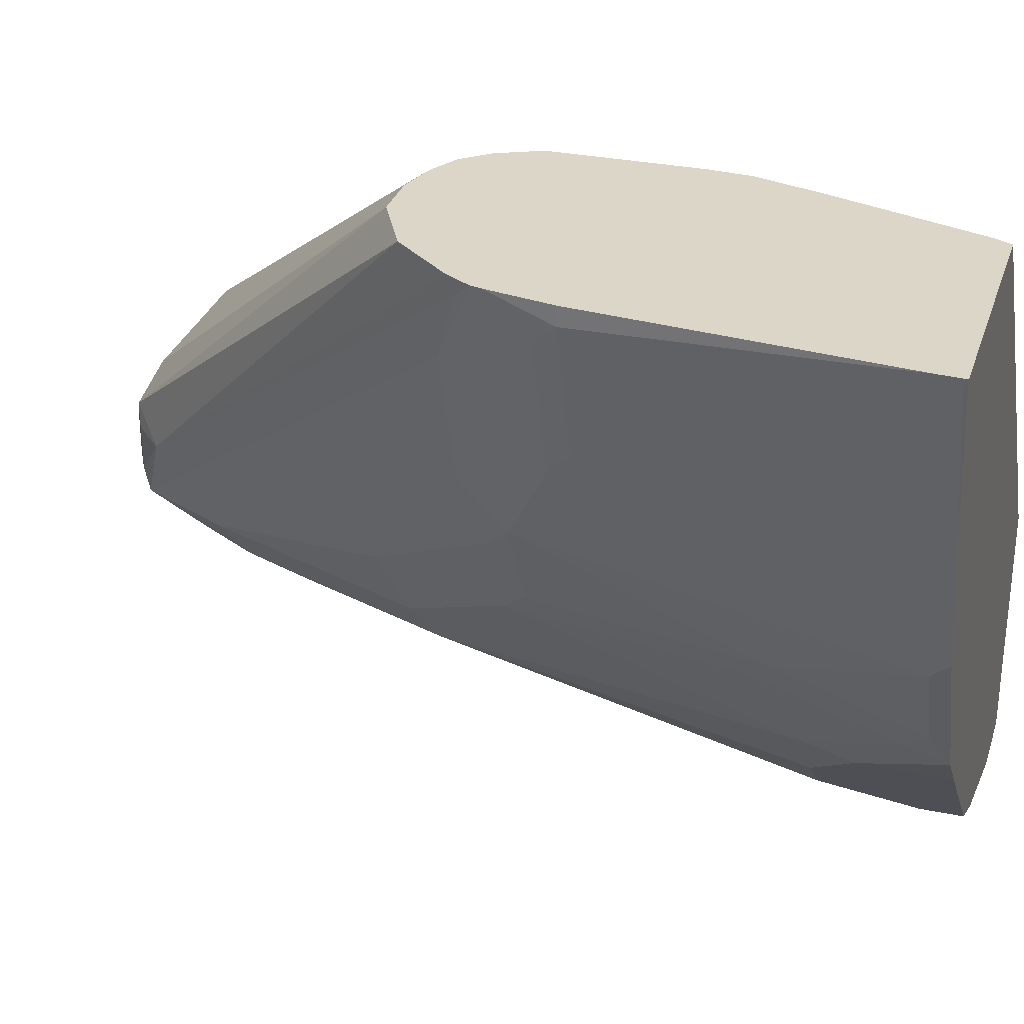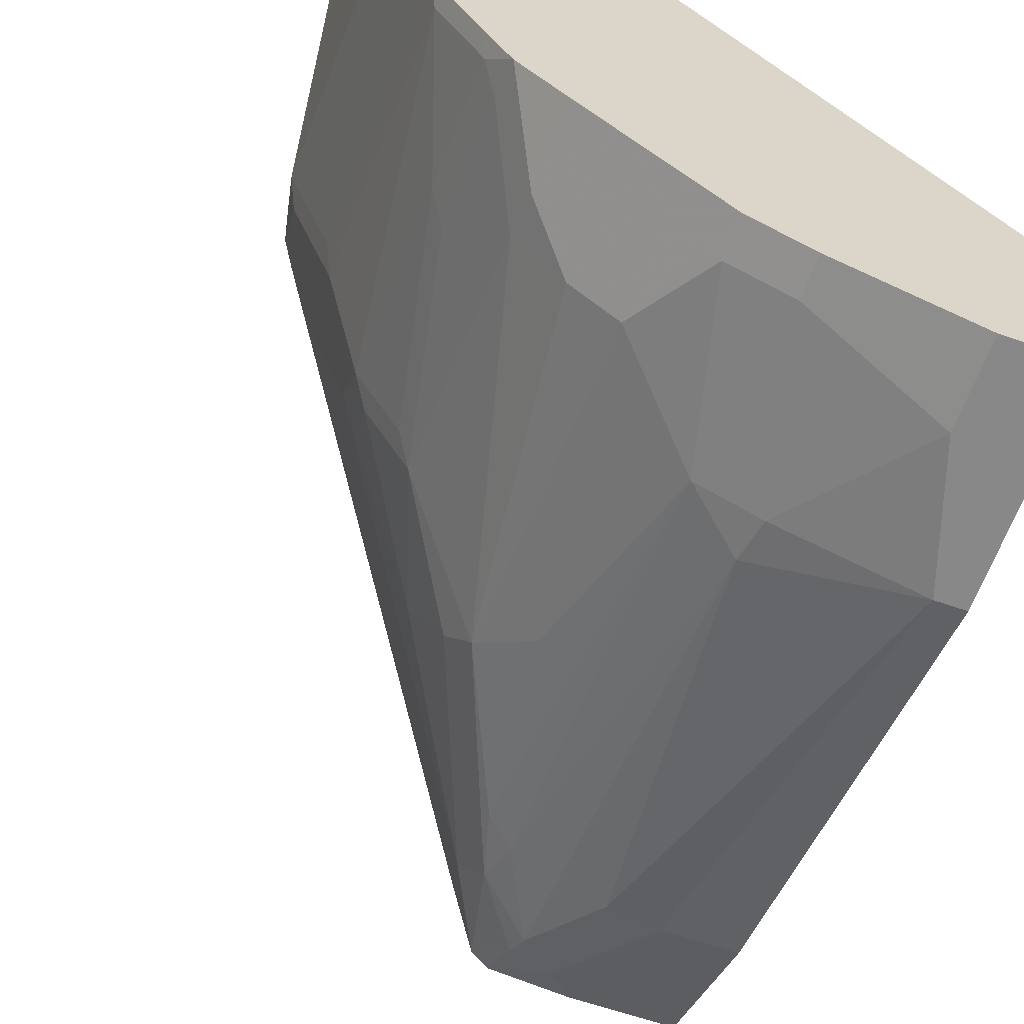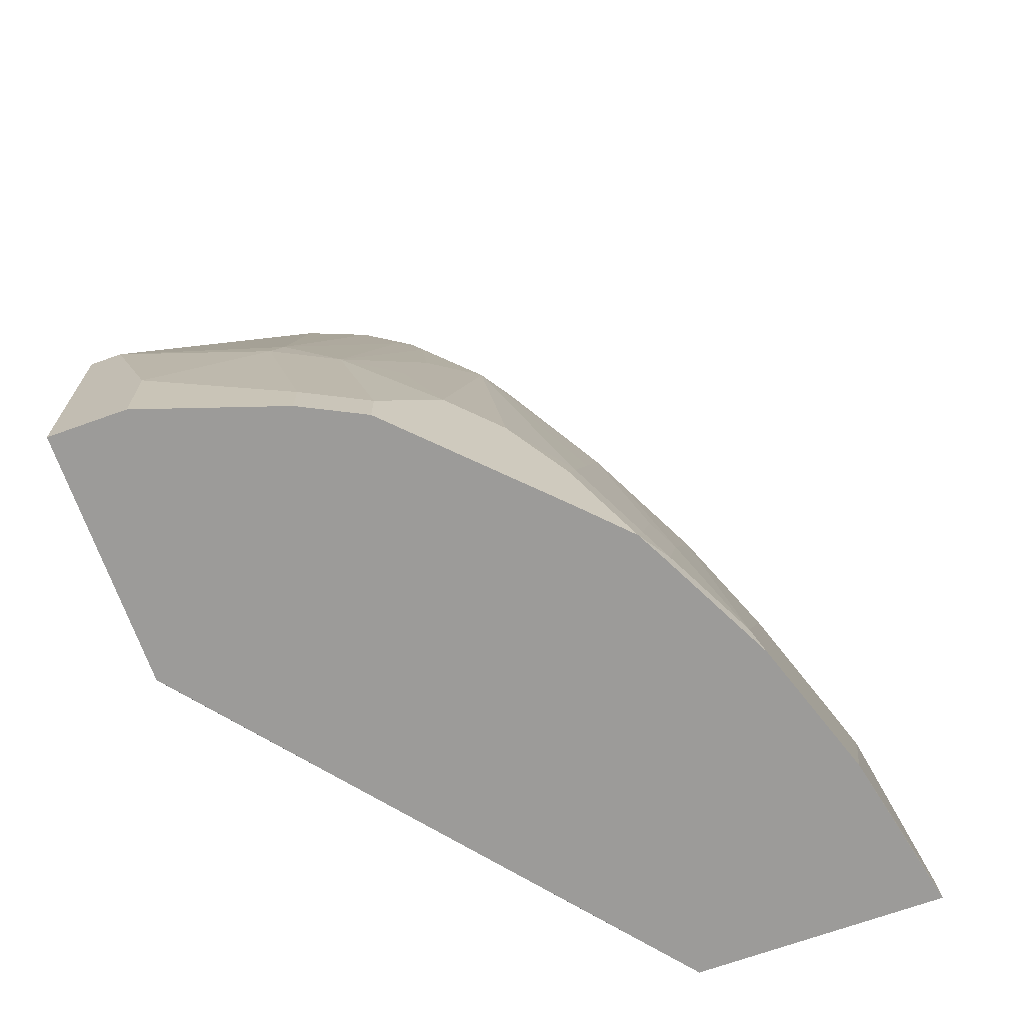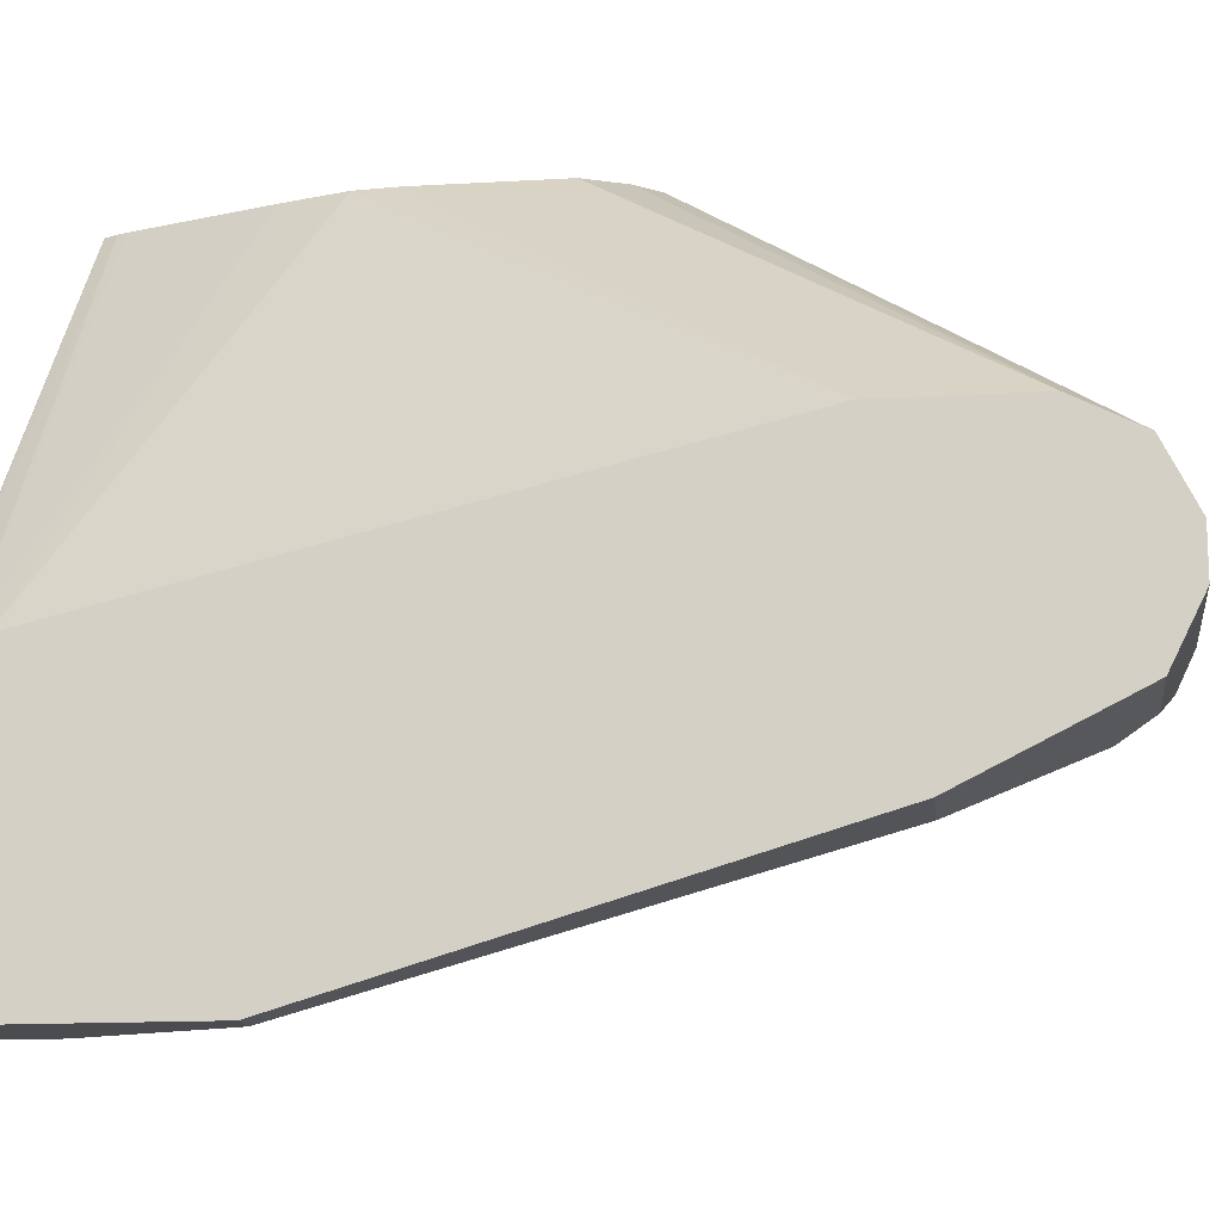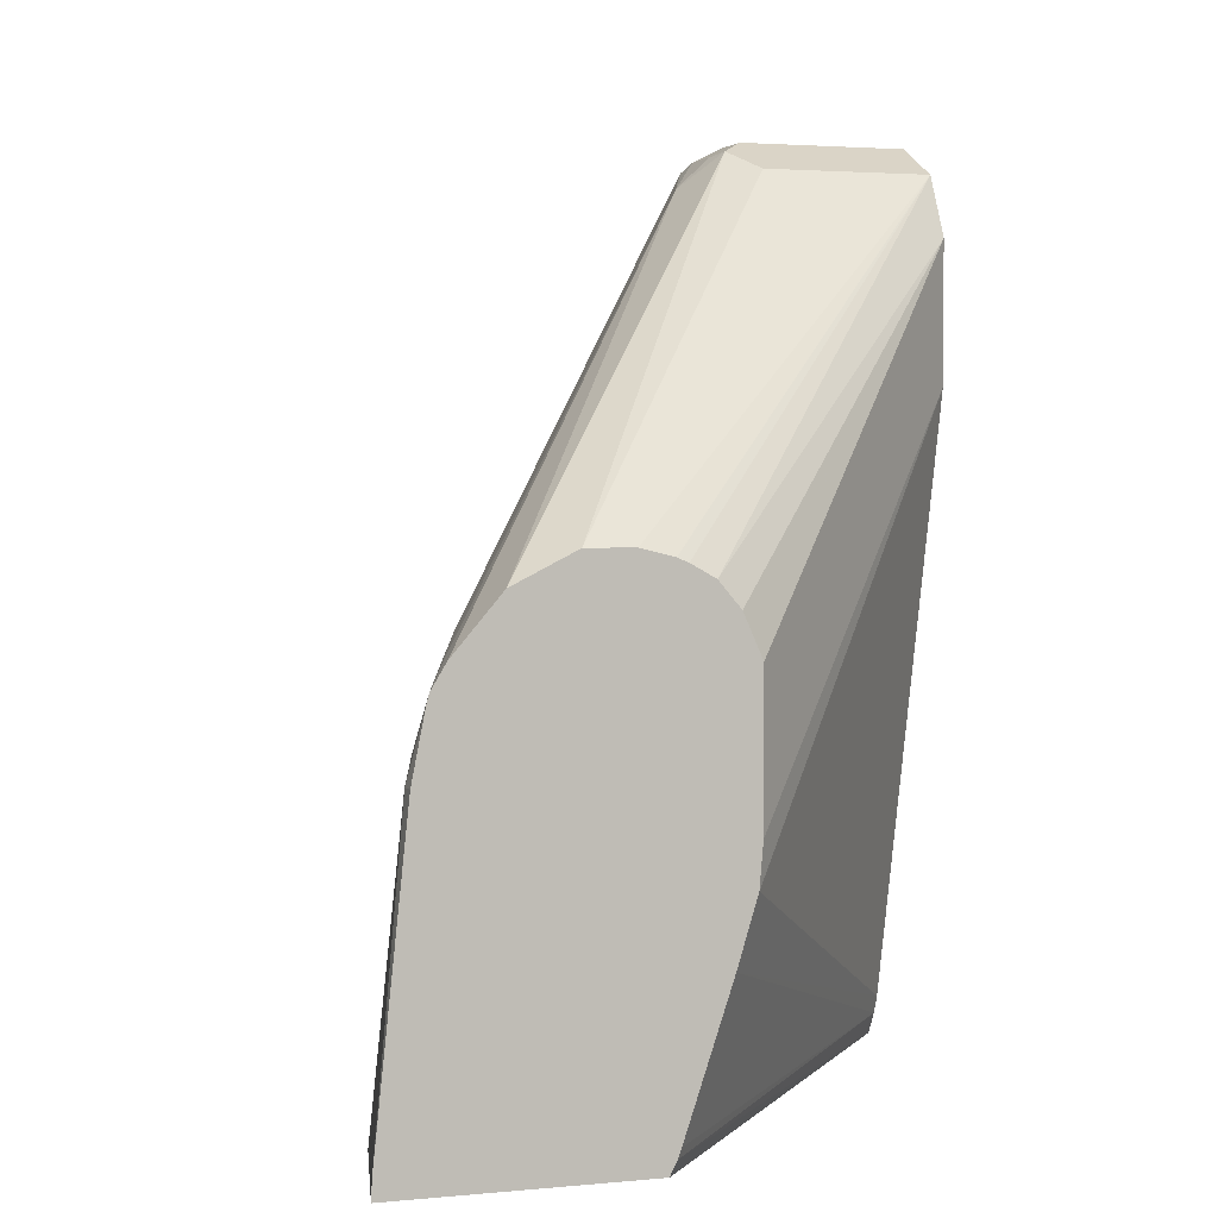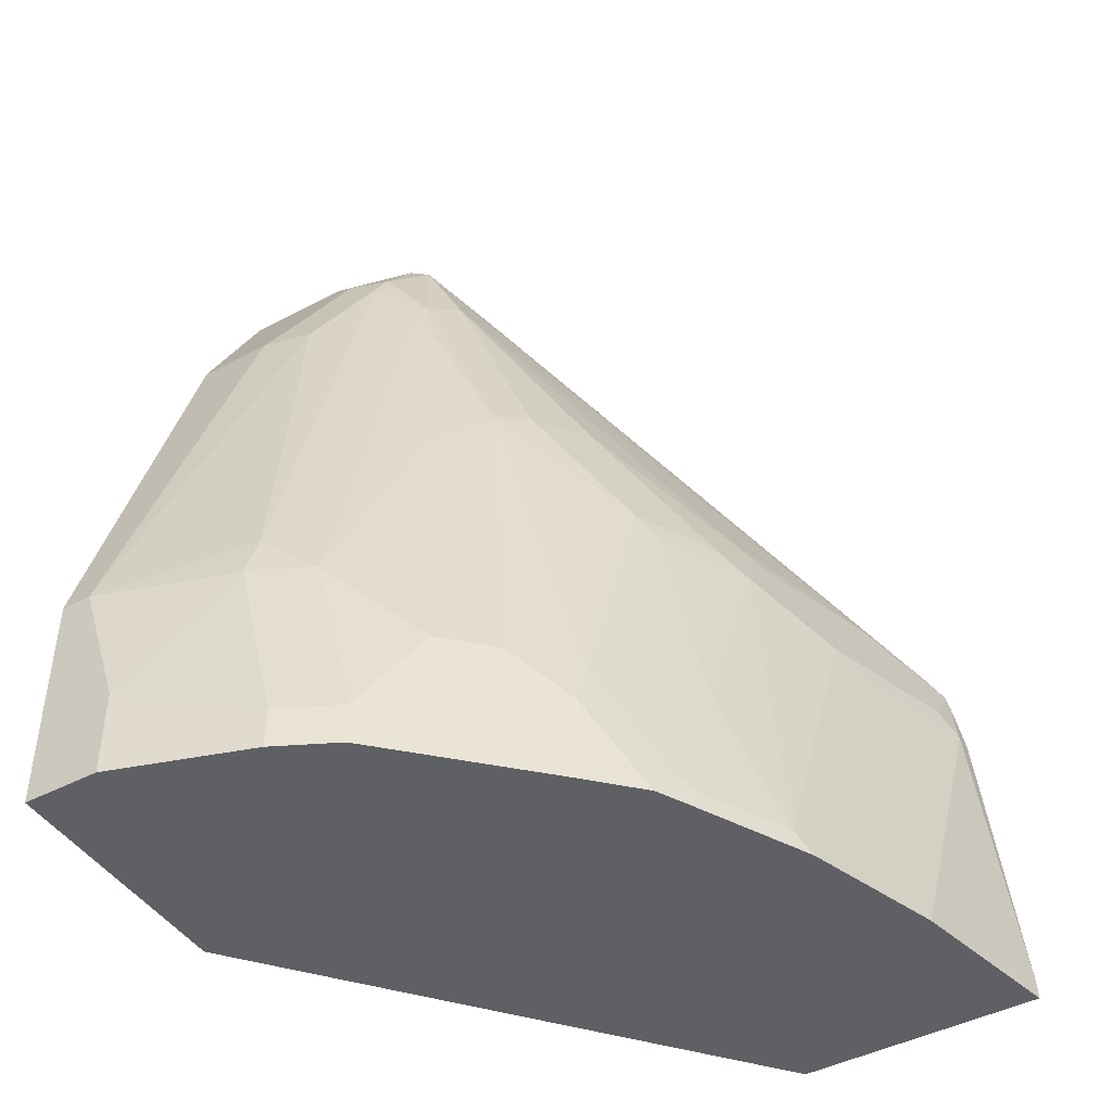
<metadata>
{"format":"obj","ext":"obj","renderer":"f3d","projection":"perspective","resolution":1024,"background":"white","views":[{"elev":30.2,"azim":-73.4,"up":"+Z"},{"elev":-62.7,"azim":-19.5,"up":"+Z"},{"elev":-69.8,"azim":-160.3,"up":"+Y"},{"elev":-15.0,"azim":97.1,"up":"+Z"},{"elev":2.9,"azim":-18.0,"up":"+Y"},{"elev":-44.9,"azim":-148.6,"up":"+Y"}]}
</metadata>
<code>
v -0.2191 -0.0389 -0.6269
v -0.1111 -0.0389 -0.6269
v -0.2191 -0.03723 -0.6269
v -0.2038 -0.0389 -0.6984
v 0.05435 -0.0389 -0.8317
v 0.05435 -0.03814 -0.8311
v -0.1081 -0.03288 -0.6269
v -0.2185 -0.02852 -0.6269
v -0.1833 -0.0389 -0.7598
v -0.2048 0.1024 -0.635
v 0.05435 -0.0389 -0.9422
v 0.05435 -0.02859 -0.8254
v -0.1064 -0.02852 -0.6269
v -0.2048 0.1024 -0.6269
v -0.1843 0.1024 -0.6964
v -0.1792 -0.03072 -0.7681
v -0.1778 -0.0389 -0.7708
v -0.1991 0.131 -0.6269
v -0.1981 0.1353 -0.6269
v -0.1997 0.1127 -0.6452
v 0.02047 -0.0389 -0.9422
v 0.05435 0.06148 -0.9422
v 0.05435 -0.02045 -0.8222
v -0.08596 0.03291 -0.6269
v -0.1792 0.1127 -0.7066
v -0.1587 -0.03072 -0.809
v -0.1587 0.1331 -0.7476
v -0.1587 0.03075 -0.7885
v -0.1628 -0.0389 -0.8008
v -0.1917 0.1461 -0.6269
v -0.192 0.1434 -0.635
v -0.1792 0.1536 -0.6657
v -0.04099 -0.0389 -0.9217
v 0.02047 1.671e-05 -0.9422
v 0.04094 0.06148 -0.9422
v 0.05435 0.2663 -0.8807
v -0.07728 0.06148 -0.6269
v 0.05435 0.2458 -0.7578
v -0.1587 0.1536 -0.7271
v -0.1503 -0.0389 -0.8254
v -0.1573 -0.0389 -0.8118
v -0.151 -0.02045 -0.8193
v -0.151 0.1434 -0.7578
v -0.1382 0.1331 -0.7885
v -0.151 0.04098 -0.7988
v -0.1305 0.1434 -0.7988
v -0.1707 0.1707 -0.6269
v -0.04867 0.3277 -0.7988
v -0.151 0.1638 -0.7374
v -0.03585 0.3379 -0.8295
v -0.05633 0.297 -0.8295
v -0.05464 -0.0389 -0.9148
v -0.04099 -0.02045 -0.9217
v -0.02049 0.06148 -0.9217
v -0.02306 0.08194 -0.9165
v -0.002579 0.2663 -0.8756
v 0.02047 0.2663 -0.8807
v 0.05435 0.3209 -0.8534
v -0.07573 0.08009 -0.6269
v 0.05435 0.3072 -0.7578
v -0.1297 1.671e-05 -0.8465
v -0.1297 -0.0389 -0.8465
v -0.1305 0.08194 -0.8193
v -0.1305 0.02052 -0.8397
v -0.1101 0.2048 -0.7988
v -0.09728 0.1946 -0.8295
v -0.08874 0.1843 -0.8465
v -0.1434 0.1843 -0.6269
v -0.03074 0.343 -0.7885
v -0.03414 0.3413 -0.7988
v -0.03414 0.3413 -0.8193
v -0.02049 0.3482 -0.8193
v -0.02731 0.3413 -0.8329
v -0.02562 0.3175 -0.85
v -0.04781 0.2867 -0.8465
v -0.06829 -0.0389 -0.908
v -0.05464 -0.02045 -0.9148
v -0.03414 0.06148 -0.9148
v -0.04781 0.06148 -0.908
v -0.04353 0.2663 -0.8551
v -0.02306 0.3072 -0.8551
v -0.006835 0.3209 -0.8534
v 0.05435 0.3345 -0.8465
v -0.07573 0.1434 -0.6269
v 0.05435 0.3161 -0.7623
v -0.09334 0.1729 -0.6269
v -0.08392 0.1618 -0.6269
v -0.1092 0.02052 -0.867
v -0.08874 -0.0389 -0.8875
v -0.05633 0.256 -0.85
v -0.06829 0.1638 -0.867
v -0.08874 0.1024 -0.867
v -0.1229 0.1843 -0.6269
v -0.02049 0.3345 -0.7715
v -0.02049 0.3482 -0.7988
v 0.006815 0.3345 -0.8465
v 0.05435 0.3482 -0.8193
v -0.06829 -0.02045 -0.908
v -0.08874 0.02052 -0.8875
v -0.06829 0.08194 -0.8875
v 0.05435 0.3345 -0.7715
v -0.1039 0.1788 -0.6269
v -0.1087 0.1808 -0.6269
v 0.05435 0.3482 -0.7988
f 56 81 82
f 50 75 51
f 48 70 71
f 48 71 50
f 49 51 65
f 50 71 72
f 48 69 70
f 50 72 73
f 50 73 74
f 50 74 75
f 53 77 78
f 51 66 65
f 52 76 98
f 52 98 77
f 53 78 54
f 54 78 55
f 55 78 79
f 55 79 80
f 47 69 48
f 55 80 81
f 55 81 56
f 51 75 66
f 47 68 69
f 38 84 59
f 46 66 67
f 33 52 77
f 33 77 53
f 56 82 57
f 34 53 54
f 34 54 35
f 35 54 55
f 35 55 56
f 35 56 57
f 36 57 82
f 36 82 58
f 46 67 63
f 37 38 59
f 39 49 43
f 40 42 61
f 40 61 62
f 42 45 46
f 42 46 63
f 42 63 64
f 42 64 61
f 43 49 65
f 43 65 46
f 46 65 66
f 38 60 84
f 58 82 96
f 74 82 81
f 60 85 86
f 73 82 74
f 74 81 75
f 75 81 80
f 75 80 90
f 76 89 99
f 76 99 98
f 77 98 79
f 77 79 78
f 79 98 99
f 79 99 100
f 73 96 82
f 79 100 91
f 79 90 80
f 85 101 86
f 86 101 102
f 88 92 99
f 92 100 99
f 93 103 101
f 94 101 104
f 94 104 95
f 32 51 49
f 101 103 102
f 79 91 90
f 72 83 96
f 72 97 83
f 72 104 97
f 60 86 87
f 60 87 84
f 61 64 88
f 61 88 99
f 61 99 89
f 61 89 62
f 63 67 64
f 64 67 88
f 66 75 67
f 67 75 90
f 67 90 91
f 67 91 100
f 67 100 92
f 67 92 88
f 68 93 101
f 68 101 94
f 68 94 69
f 69 94 95
f 69 95 70
f 70 95 72
f 70 72 71
f 72 96 73
f 72 95 104
f 58 96 83
f 32 50 51
f 16 28 26
f 32 49 39
f 1 62 89
f 1 89 76
f 1 76 52
f 1 52 33
f 1 33 21
f 1 21 11
f 1 11 5
f 1 5 2
f 2 5 6
f 2 6 7
f 3 8 4
f 4 8 10
f 4 10 15
f 4 15 9
f 5 11 22
f 5 22 36
f 5 36 58
f 5 58 83
f 5 83 97
f 5 97 104
f 5 104 101
f 1 40 62
f 1 41 40
f 1 29 41
f 1 17 29
f 1 2 7
f 1 7 13
f 1 13 24
f 1 24 37
f 1 37 59
f 1 59 84
f 1 84 87
f 1 87 86
f 1 86 102
f 1 102 103
f 5 101 85
f 1 103 93
f 1 68 47
f 1 47 30
f 1 30 19
f 32 48 50
f 1 18 14
f 1 14 8
f 1 8 3
f 1 3 4
f 1 4 9
f 1 9 17
f 1 93 68
f 5 85 60
f 1 19 18
f 5 38 23
f 20 39 25
f 21 33 53
f 21 53 34
f 22 35 57
f 22 57 36
f 23 37 24
f 23 38 37
f 25 39 27
f 26 40 41
f 26 41 29
f 20 32 39
f 26 28 42
f 27 39 43
f 27 43 46
f 27 44 28
f 28 45 42
f 28 44 46
f 28 46 45
f 30 47 48
f 30 48 31
f 31 48 32
f 5 60 38
f 26 42 40
f 19 32 20
f 27 46 44
f 19 30 31
f 5 23 12
f 19 31 32
f 5 12 6
f 6 12 7
f 7 12 13
f 9 15 16
f 9 16 17
f 10 14 18
f 10 18 19
f 10 19 20
f 10 20 25
f 8 14 10
f 11 21 34
f 17 26 29
f 10 25 15
f 16 25 27
f 16 27 28
f 15 25 16
f 16 26 17
f 12 24 13
f 12 23 24
f 11 35 22
f 11 34 35

</code>
